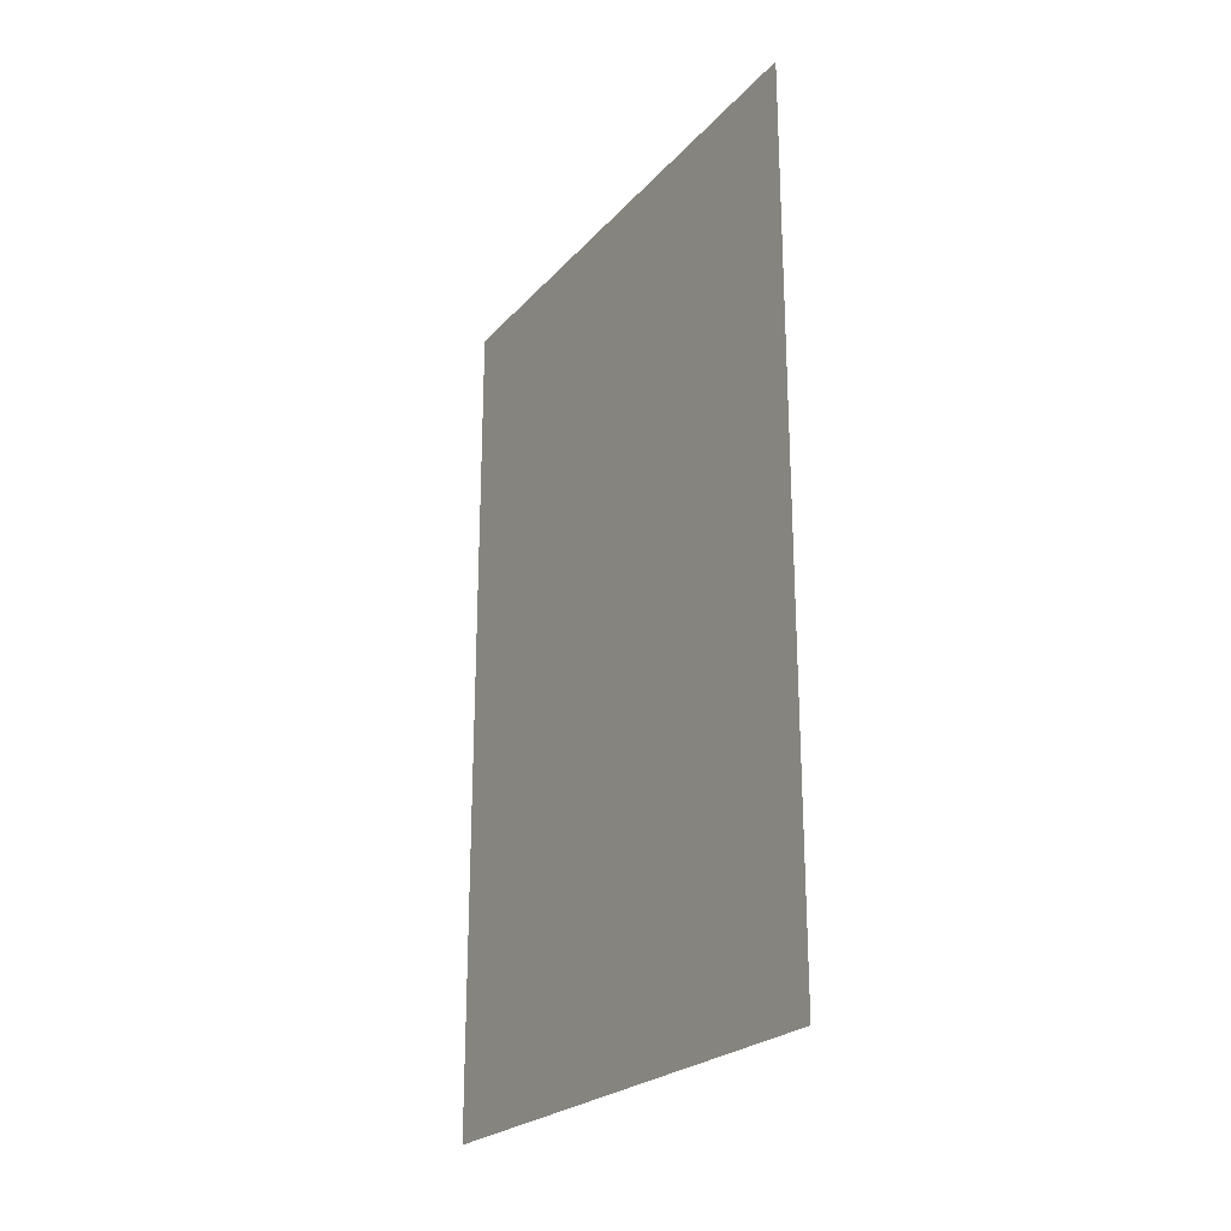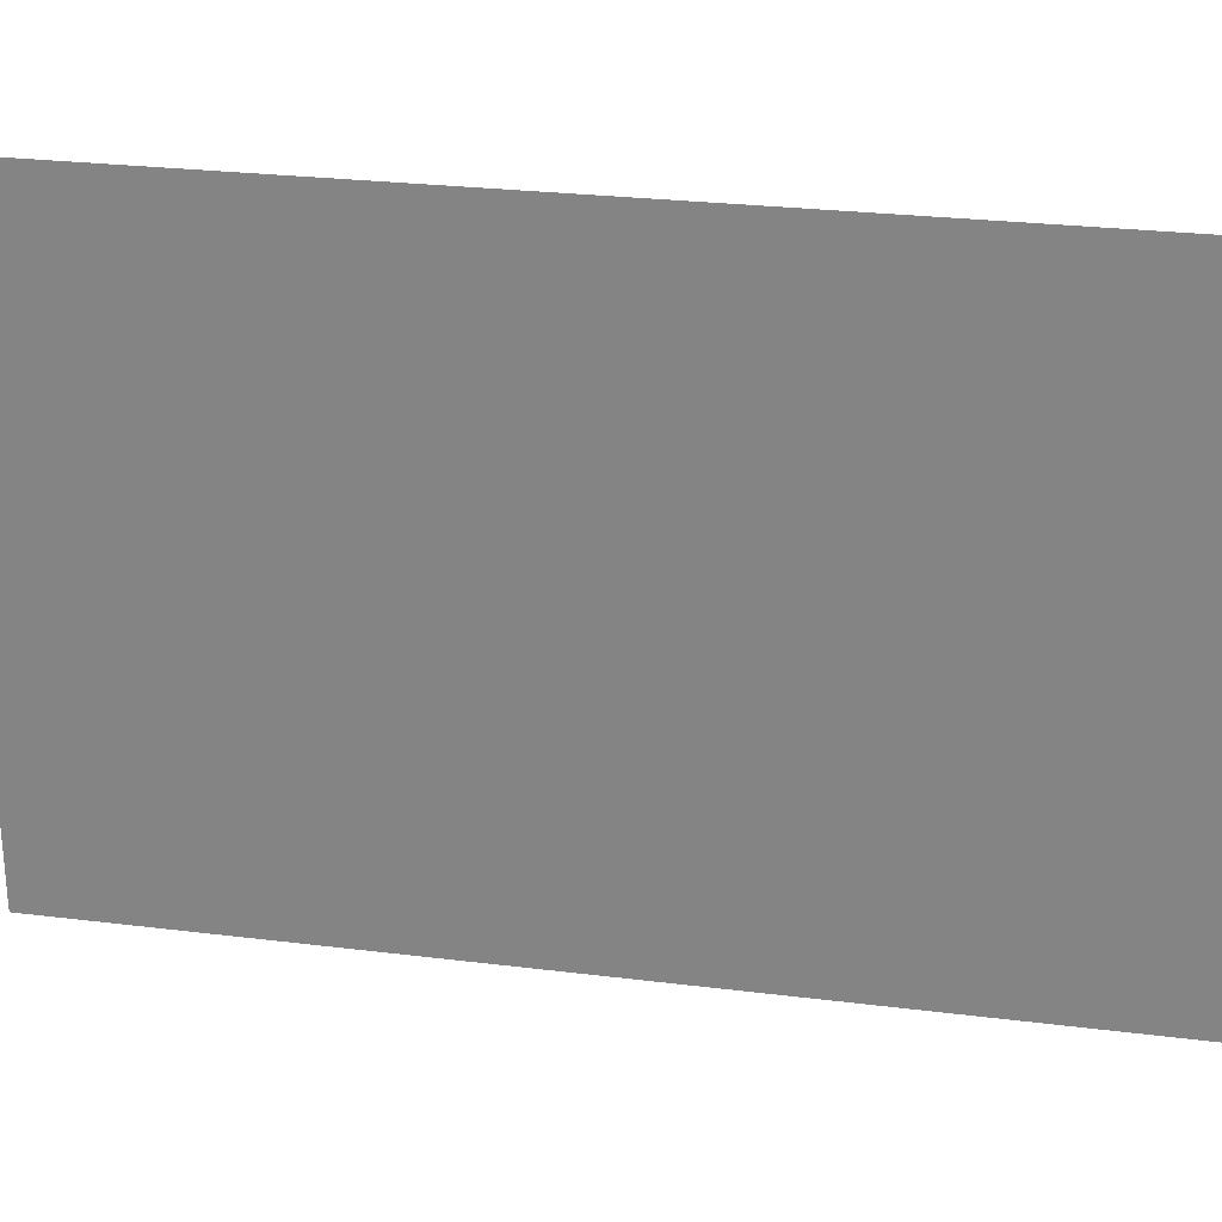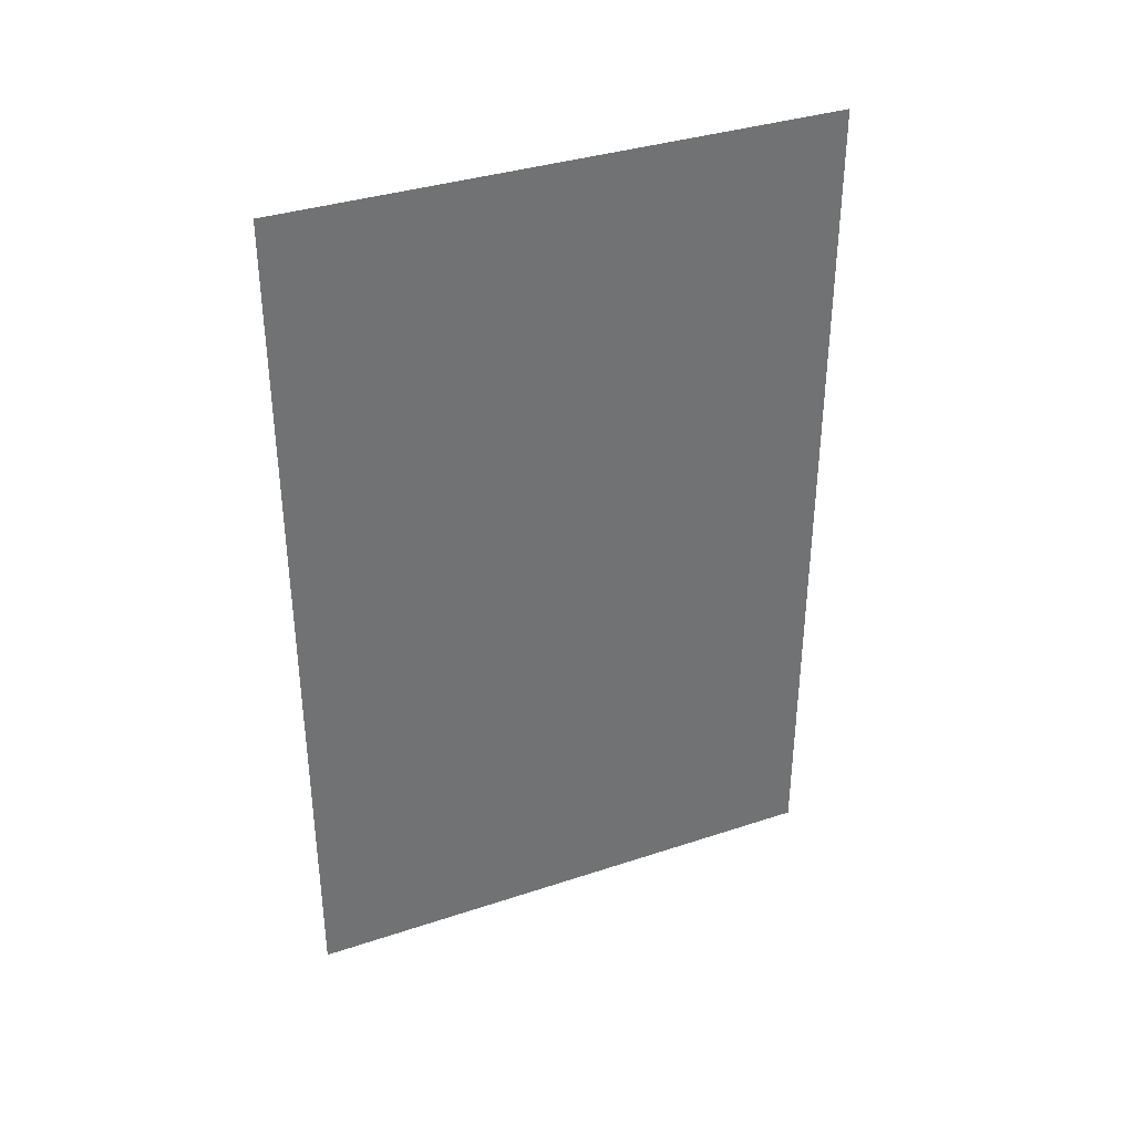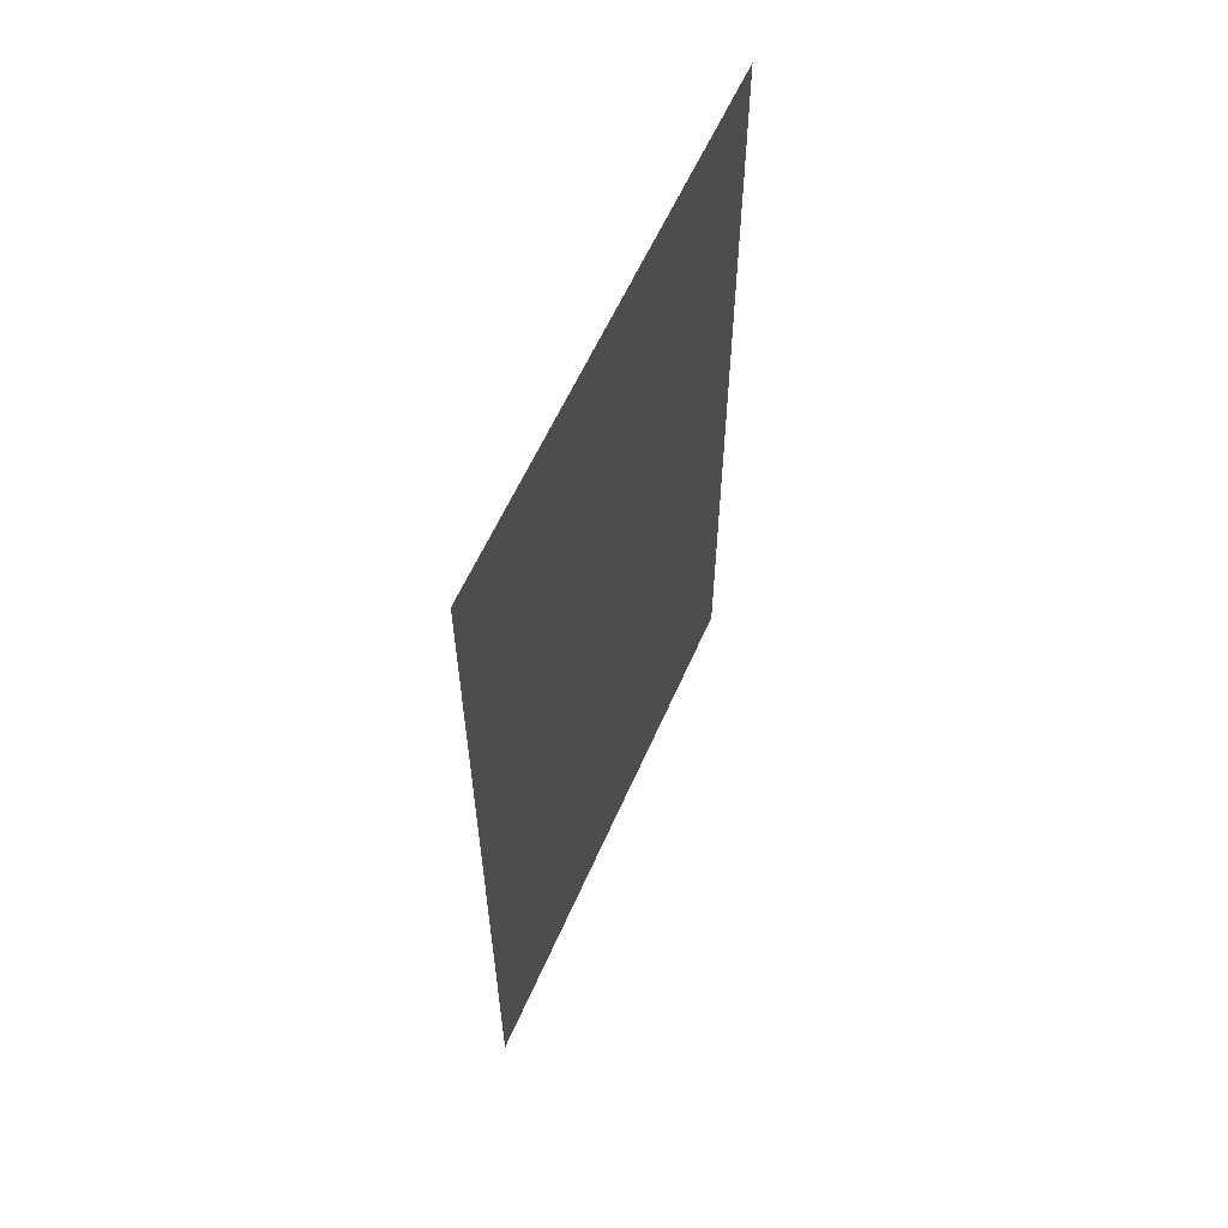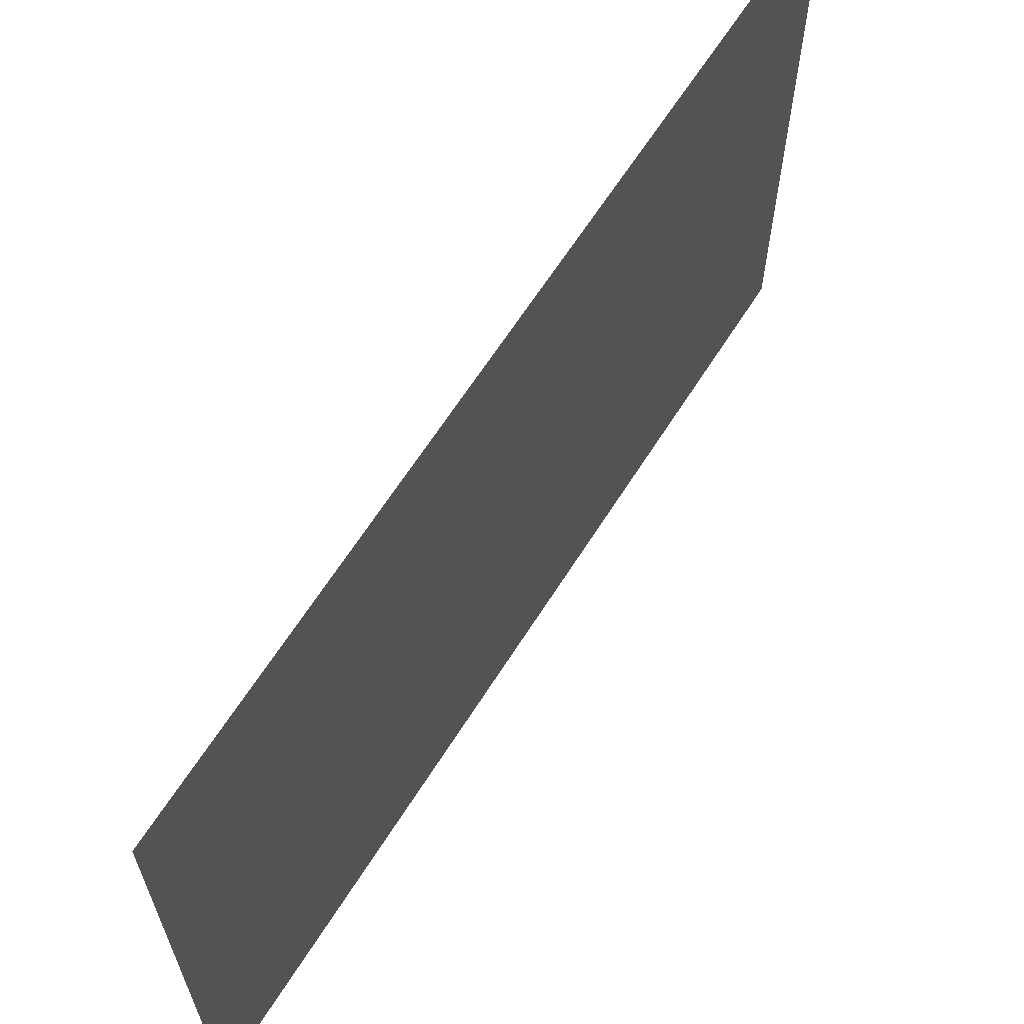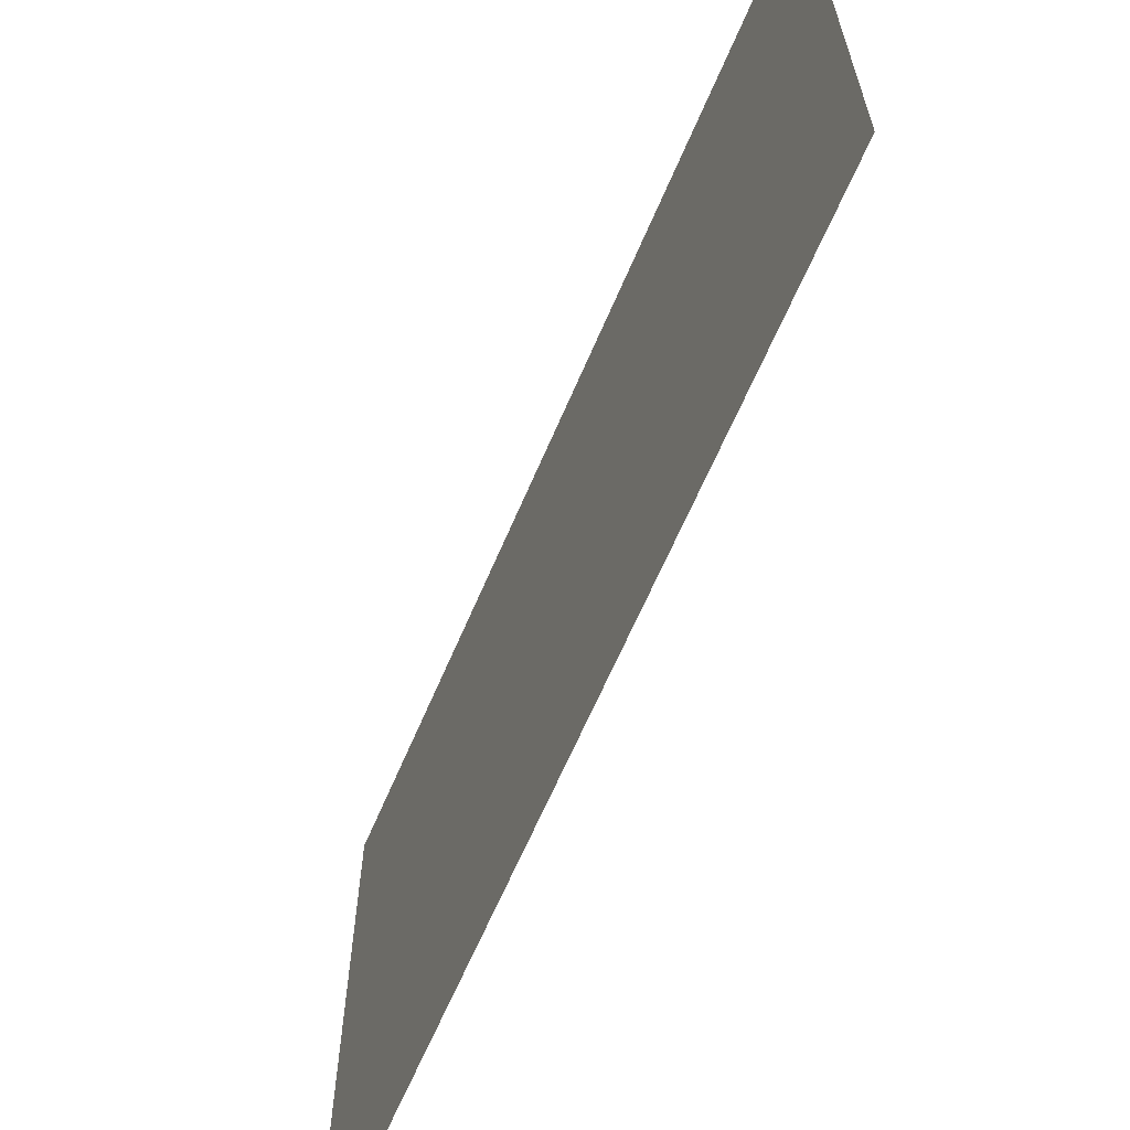
<metadata>
{"format":"obj","ext":"obj","renderer":"f3d","projection":"perspective","resolution":1024,"background":"white","views":[{"elev":-23.8,"azim":149.3,"up":"+Y"},{"elev":26.6,"azim":101.0,"up":"+Z"},{"elev":36.1,"azim":66.6,"up":"+Y"},{"elev":58.9,"azim":-156.5,"up":"+Y"},{"elev":63.9,"azim":32.2,"up":"+Z"},{"elev":-64.1,"azim":-23.0,"up":"+Z"}]}
</metadata>
<code>
o Plane
v 0 -0.001555 24.71
v 0 15.54 24.71
v -0 -0.001555 14.69
v -0 15.54 14.69
v 0 -0.001555 19.7
v 0 7.771 24.71
v 0 15.54 19.7
v -0 7.771 14.69
v 0 7.771 19.7
v 0 -0.001555 22.2
v 0 11.66 24.71
v -0 15.54 17.19
v -0 3.885 14.69
v -0 -0.001555 17.19
v 0 3.885 24.71
v 0 15.54 22.2
v -0 11.66 14.69
v -0 7.771 17.19
v 0 7.771 22.2
v 0 3.885 19.7
v 0 11.66 19.7
v 0 11.66 22.2
v 0 3.885 22.2
v -0 3.885 17.19
v -0 11.66 17.19
v 0 -0.001555 23.46
v 0 13.6 24.71
v -0 15.54 15.94
v -0 1.942 14.69
v -0 -0.001555 18.45
v 0 5.828 24.71
v 0 15.54 20.95
v -0 9.714 14.69
v -0 7.771 15.94
v 0 7.771 20.95
v 0 1.942 19.7
v 0 9.714 19.7
v 0 -0.001555 20.95
v 0 9.714 24.71
v -0 15.54 18.45
v -0 5.828 14.69
v -0 -0.001555 15.94
v 0 1.942 24.71
v 0 15.54 23.46
v -0 13.6 14.69
v -0 7.771 18.45
v 0 7.771 23.46
v 0 5.828 19.7
v 0 13.6 19.7
v 0 11.66 20.95
v 0 11.66 23.46
v 0 9.714 22.2
v 0 13.6 22.2
v 0 3.885 20.95
v 0 3.885 23.46
v 0 1.942 22.2
v 0 5.828 22.2
v -0 3.885 15.94
v -0 3.885 18.45
v -0 1.942 17.19
v -0 5.828 17.19
v -0 11.66 15.94
v -0 11.66 18.45
v -0 9.714 17.19
v -0 13.6 17.19
v -0 13.6 18.45
v -0 9.714 18.45
v -0 9.714 15.94
v -0 5.828 18.45
v -0 1.942 18.45
v -0 1.942 15.94
v 0 5.828 23.46
v 0 1.942 23.46
v 0 1.942 20.95
v 0 13.6 23.46
v 0 9.714 23.46
v 0 9.714 20.95
v 0 13.6 20.95
v 0 5.828 20.95
v -0 5.828 15.94
v -0 13.6 15.94
f 81 45 4 28
f 80 41 8 34
f 79 48 9 35
f 78 49 7 32
f 77 37 21 50
f 76 52 22 51
f 75 53 16 44
f 74 36 20 54
f 73 56 23 55
f 72 57 19 47
f 71 29 13 58
f 70 60 24 59
f 69 61 18 46
f 68 33 17 62
f 67 64 25 63
f 66 65 12 40
f 63 25 65 66
f 21 63 66 49
f 49 66 40 7
f 46 18 64 67
f 9 46 67 37
f 37 67 63 21
f 34 8 33 68
f 18 34 68 64
f 64 68 62 25
f 59 24 61 69
f 20 59 69 48
f 48 69 46 9
f 30 14 60 70
f 5 30 70 36
f 36 70 59 20
f 42 3 29 71
f 14 42 71 60
f 60 71 58 24
f 55 23 57 72
f 15 55 72 31
f 31 72 47 6
f 26 10 56 73
f 1 26 73 43
f 43 73 55 15
f 38 5 36 74
f 10 38 74 56
f 56 74 54 23
f 51 22 53 75
f 11 51 75 27
f 27 75 44 2
f 47 19 52 76
f 6 47 76 39
f 39 76 51 11
f 35 9 37 77
f 19 35 77 52
f 52 77 50 22
f 50 21 49 78
f 22 50 78 53
f 53 78 32 16
f 54 20 48 79
f 23 54 79 57
f 57 79 35 19
f 58 13 41 80
f 24 58 80 61
f 61 80 34 18
f 62 17 45 81
f 25 62 81 65
f 65 81 28 12

</code>
